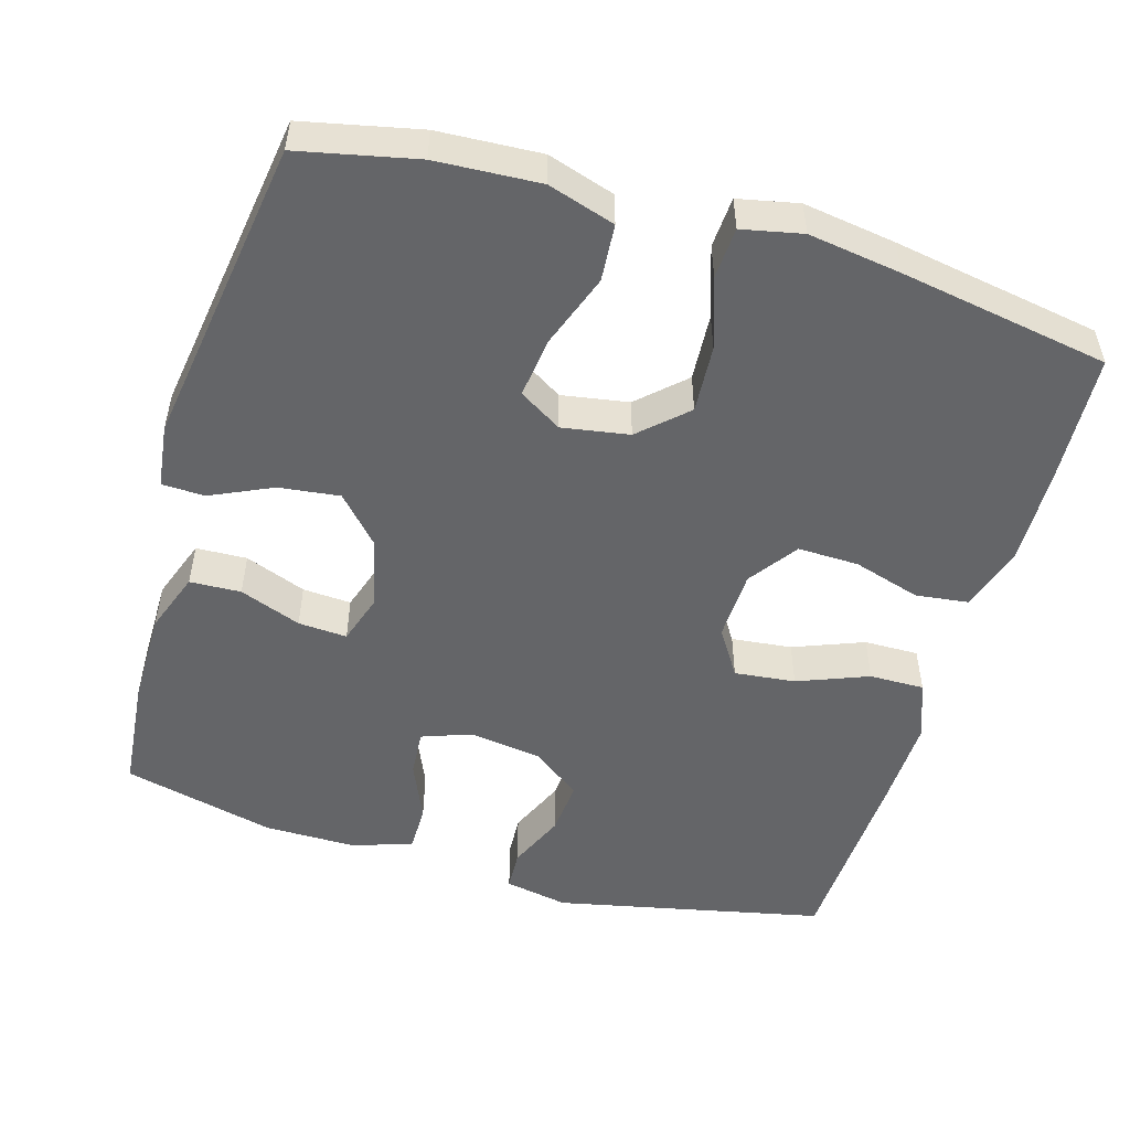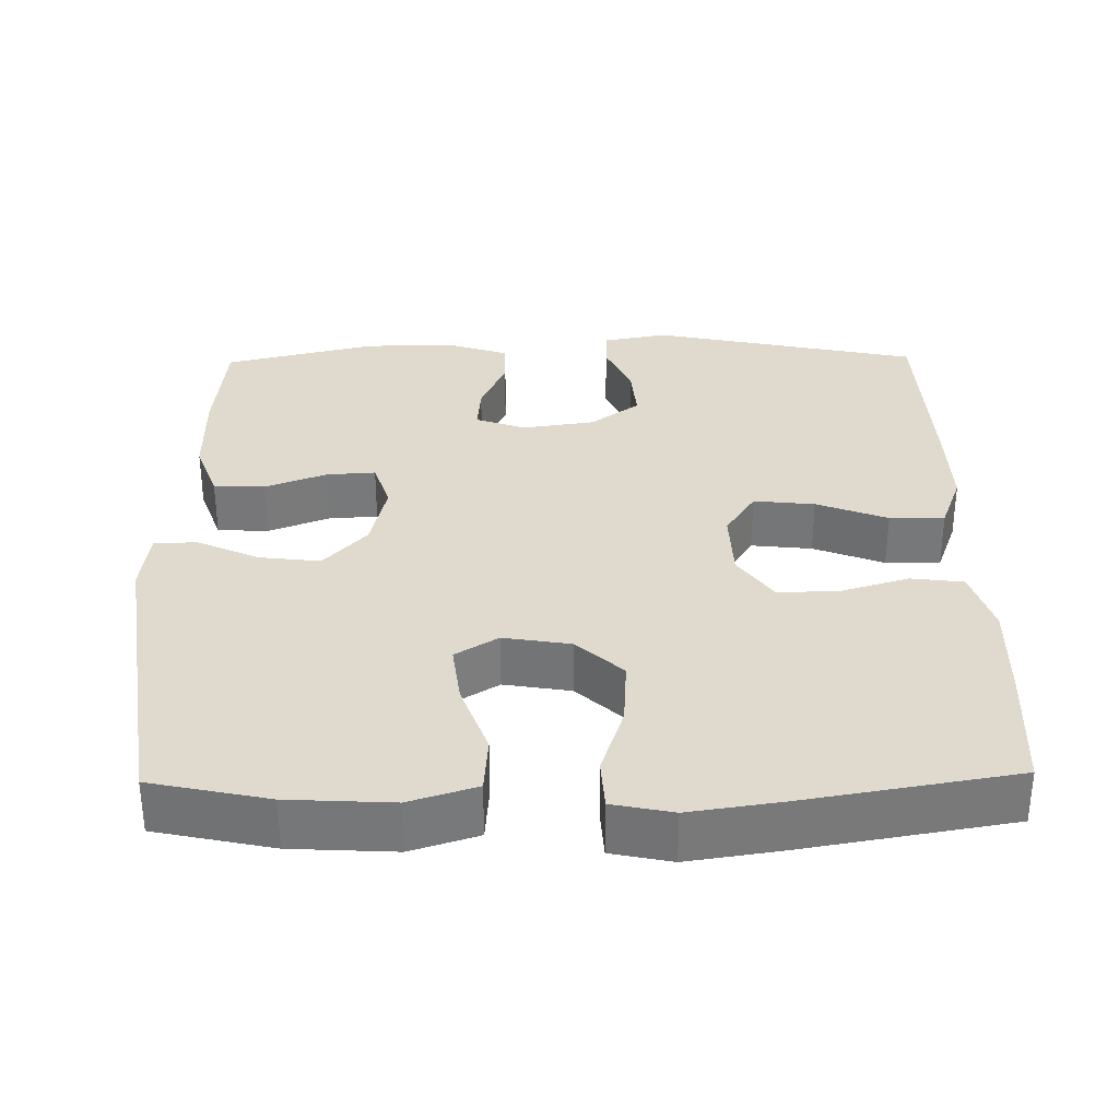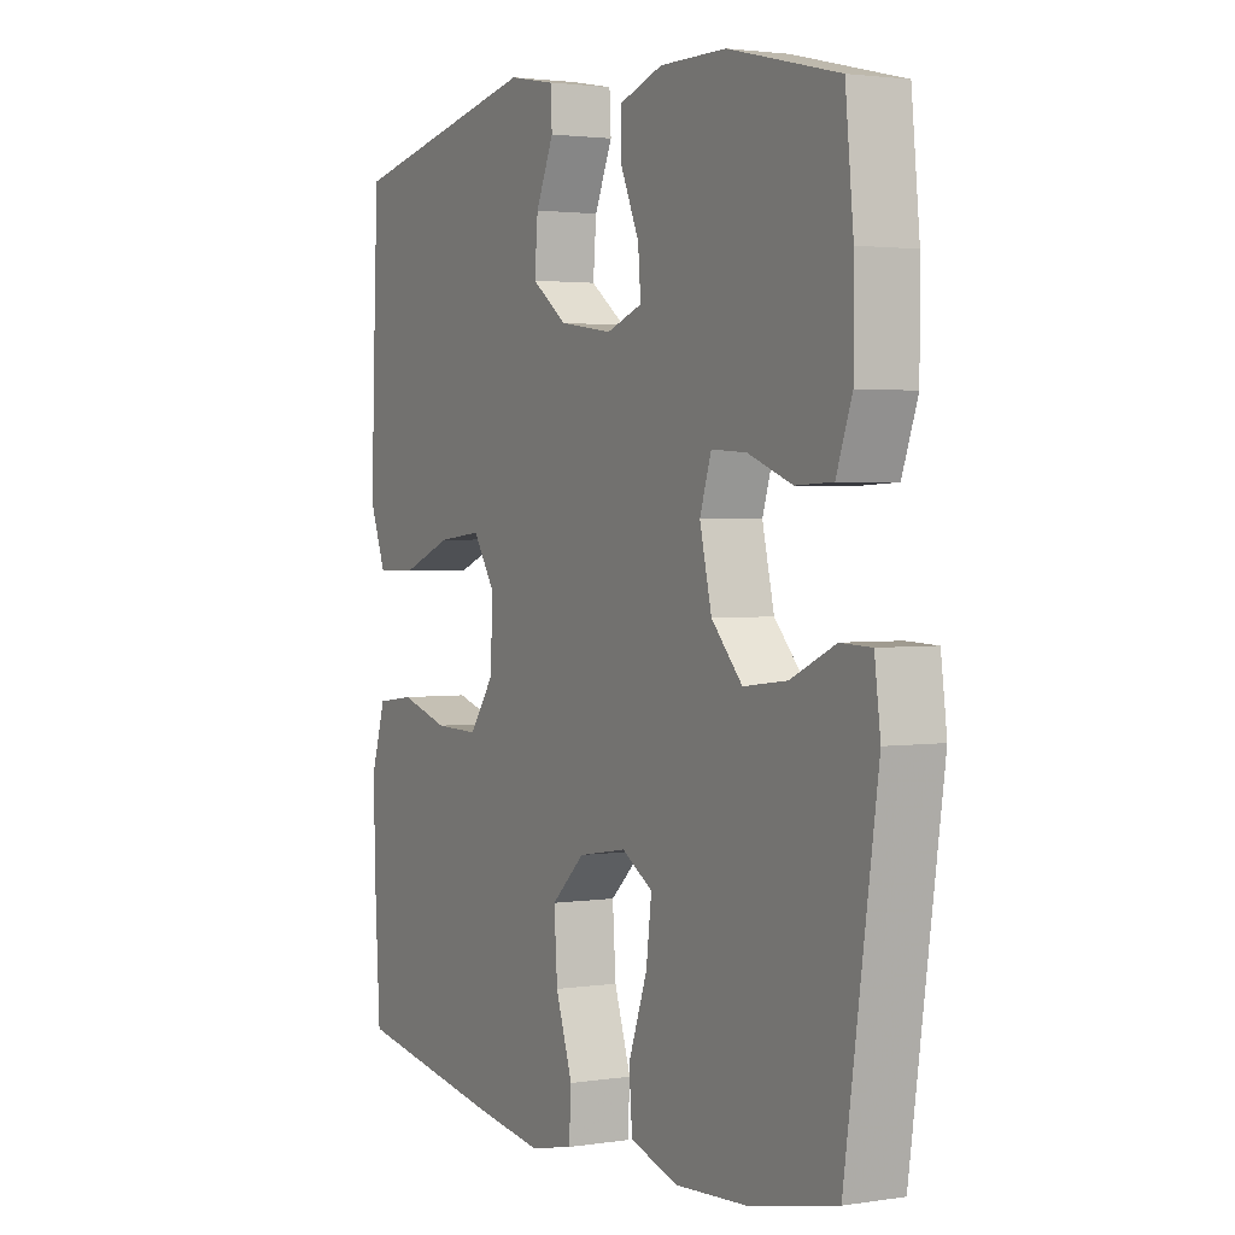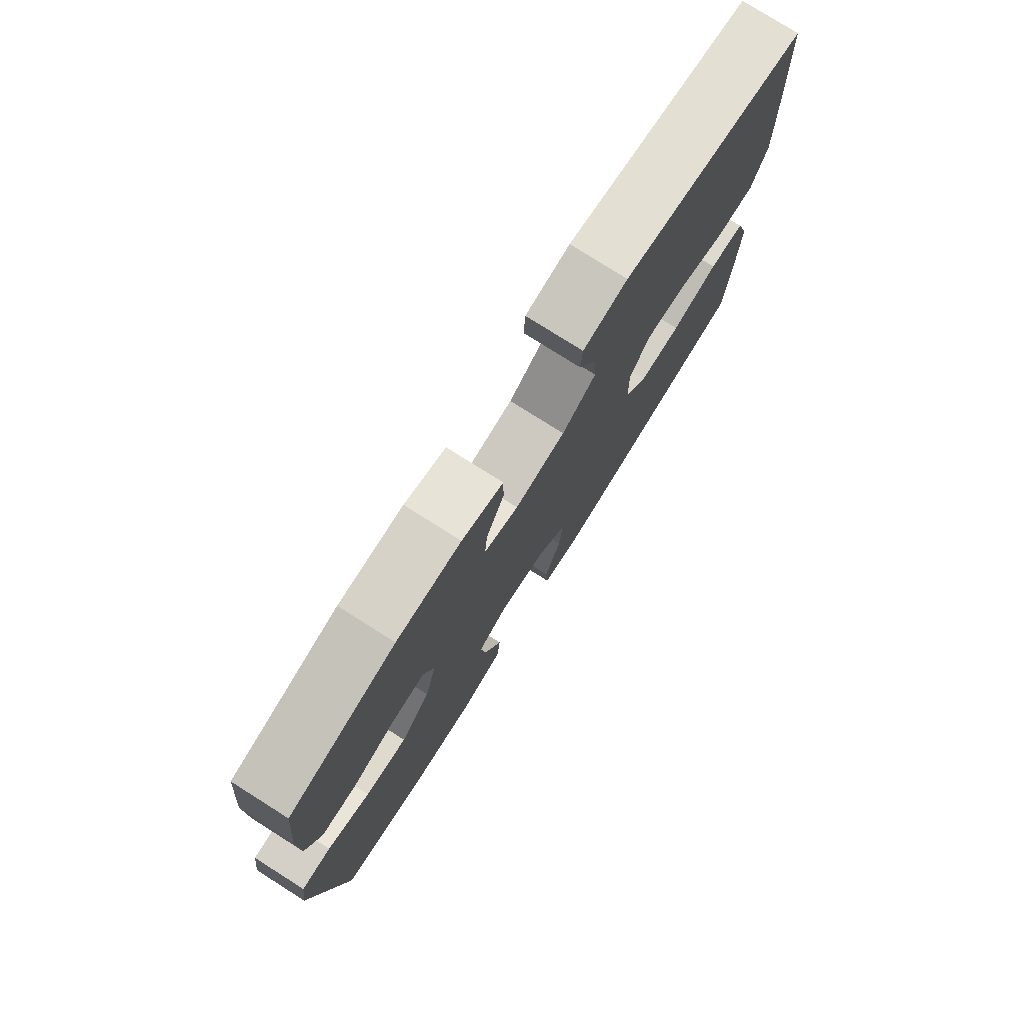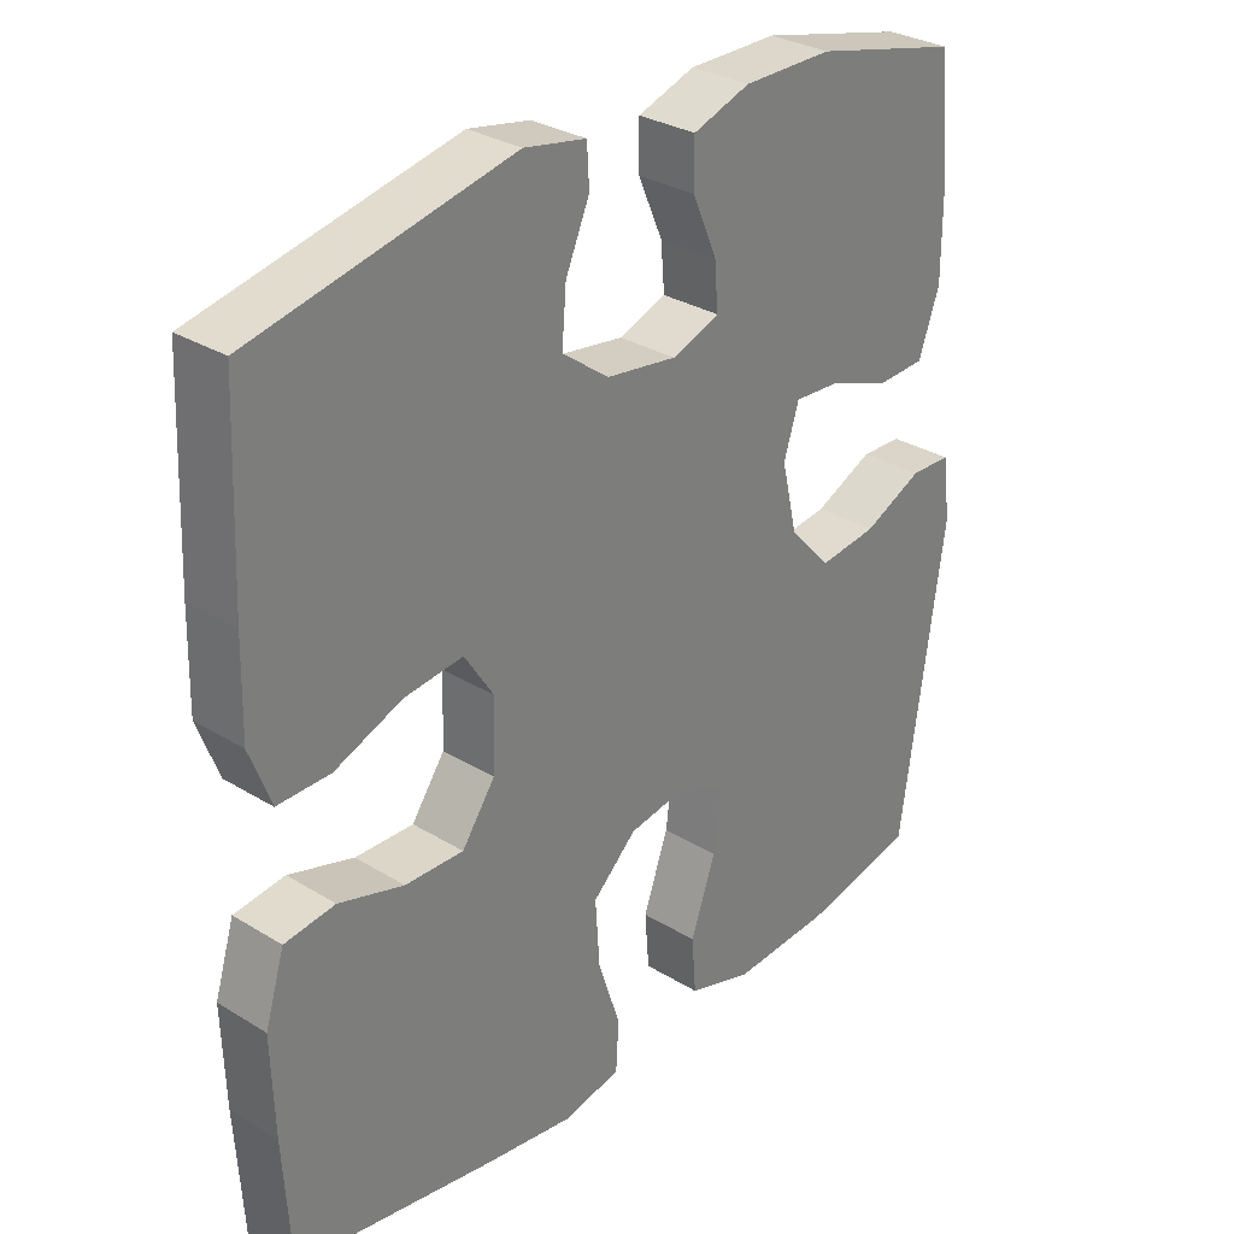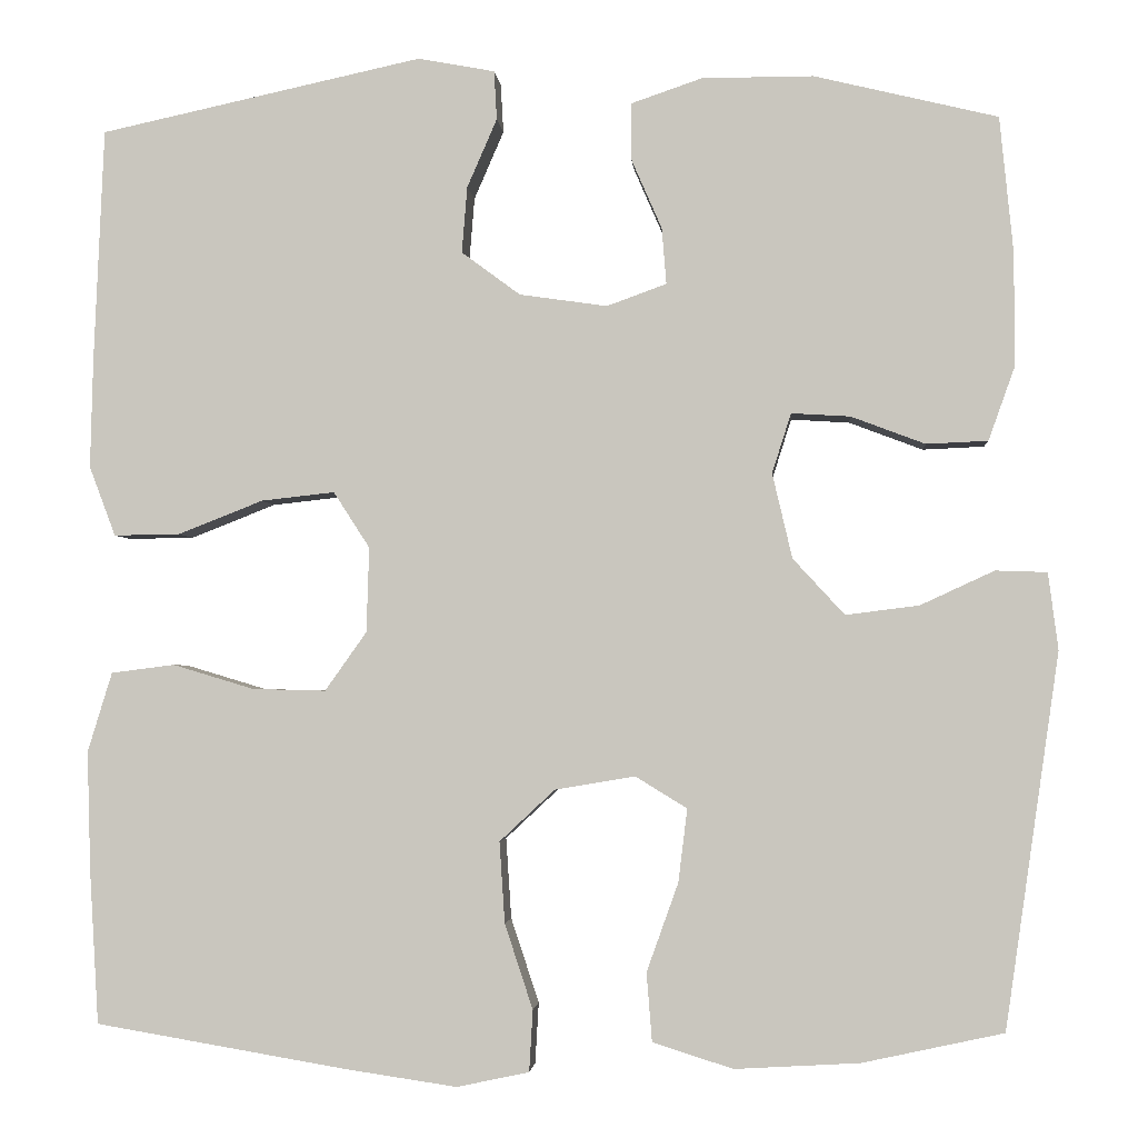
<metadata>
{"format":"obj","ext":"obj","renderer":"f3d","projection":"perspective","resolution":1024,"background":"white","views":[{"elev":-51.5,"azim":163.5,"up":"+Y"},{"elev":32.6,"azim":179.0,"up":"+Y"},{"elev":2.3,"azim":61.2,"up":"+Z"},{"elev":77.9,"azim":122.3,"up":"+Z"},{"elev":30.5,"azim":-48.5,"up":"+Z"},{"elev":-2.6,"azim":4.7,"up":"+Z"}]}
</metadata>
<code>
v 0.5 0.07 0.5
v 0.515 0.07 0.349
v 0.515 0.07 0.224
v 0.486 0.07 0.143
v 0.418 0.07 0.14
v 0.336 0.07 0.171
v 0.271 0.07 0.175
v 0.25 0.07 0.109
v 0.272 0.07 0.015
v 0.329 0.07 -0.047
v 0.41 0.07 -0.037
v 0.492 0.07 0.001
v 0.549 0.07 -0.001
v 0.56 0.07 -0.086
v 0.5 0.07 -0.5
v 0.344 0.07 -0.534
v 0.206 0.07 -0.542
v 0.117 0.07 -0.514
v 0.111 0.07 -0.438
v 0.146 0.07 -0.34
v 0.156 0.07 -0.259
v 0.099 0.07 -0.224
v 0.01 0.07 -0.239
v -0.051 0.07 -0.296
v -0.045 0.07 -0.386
v -0.014 0.07 -0.48
v -0.018 0.07 -0.548
v -0.098 0.07 -0.565
v -0.221 0.07 -0.547
v -0.5 0.07 -0.5
v -0.51 0.07 -0.331
v -0.514 0.07 -0.198
v -0.487 0.07 -0.11
v -0.417 0.07 -0.101
v -0.327 0.07 -0.128
v -0.246 0.07 -0.13
v -0.2 0.07 -0.065
v -0.197 0.07 0.029
v -0.237 0.07 0.091
v -0.318 0.07 0.082
v -0.412 0.07 0.045
v -0.485 0.07 0.044
v -0.514 0.07 0.121
v -0.511 0.07 0.243
v -0.5 0.07 0.5
v -0.143 0.07 0.577
v -0.058 0.07 0.561
v -0.055 0.07 0.507
v -0.088 0.07 0.431
v -0.094 0.07 0.358
v -0.029 0.07 0.31
v 0.068 0.07 0.296
v 0.134 0.07 0.32
v 0.129 0.07 0.382
v 0.095 0.07 0.46
v 0.095 0.07 0.522
v 0.174 0.07 0.549
v 0.297 0.07 0.549
v 0.5 0 0.5
v 0.515 0 0.349
v 0.515 0 0.224
v 0.486 0 0.143
v 0.418 0 0.14
v 0.336 0 0.171
v 0.271 0 0.175
v 0.25 0 0.109
v 0.272 0 0.015
v 0.329 0 -0.047
v 0.41 0 -0.037
v 0.492 0 0.001
v 0.549 0 -0.001
v 0.56 0 -0.086
v 0.5 0 -0.5
v 0.344 0 -0.534
v 0.206 0 -0.542
v 0.117 0 -0.514
v 0.111 0 -0.438
v 0.146 0 -0.34
v 0.156 0 -0.259
v 0.099 0 -0.224
v 0.01 0 -0.239
v -0.051 0 -0.296
v -0.045 0 -0.386
v -0.014 0 -0.48
v -0.018 0 -0.548
v -0.098 0 -0.565
v -0.221 0 -0.547
v -0.5 0 -0.5
v -0.51 0 -0.331
v -0.514 0 -0.198
v -0.487 0 -0.11
v -0.417 0 -0.101
v -0.327 0 -0.128
v -0.246 0 -0.13
v -0.2 0 -0.065
v -0.197 0 0.029
v -0.237 0 0.091
v -0.318 0 0.082
v -0.412 0 0.045
v -0.485 0 0.044
v -0.514 0 0.121
v -0.511 0 0.243
v -0.5 0 0.5
v -0.143 0 0.577
v -0.058 0 0.561
v -0.055 0 0.507
v -0.088 0 0.431
v -0.094 0 0.358
v -0.029 0 0.31
v 0.068 0 0.296
v 0.134 0 0.32
v 0.129 0 0.382
v 0.095 0 0.46
v 0.095 0 0.522
v 0.174 0 0.549
v 0.297 0 0.549
f 4 5 6
f 3 4 6
f 2 3 6
f 1 2 6
f 58 1 6
f 57 58 6
f 56 57 6
f 55 56 6
f 54 55 6
f 53 54 6 7
f 52 53 7 8
f 51 52 8 9
f 50 51 9 10
f 47 48 49
f 46 47 49
f 45 46 49
f 44 45 49
f 43 44 49
f 42 43 49
f 41 42 49
f 40 41 49
f 39 40 49 50
f 38 39 50 10
f 33 34 35
f 32 33 35
f 31 32 35
f 30 31 35
f 29 30 35
f 28 29 35
f 27 28 35
f 26 27 35
f 25 26 35
f 24 25 35 36
f 23 24 36 37
f 18 19 20
f 17 18 20
f 16 17 20
f 15 16 20
f 14 15 20
f 13 14 20
f 12 13 20
f 11 12 20
f 10 11 20 21
f 37 38 10
f 23 37 10
f 22 23 10
f 10 21 22
f 64 63 62
f 64 62 61
f 64 61 60
f 64 60 59
f 64 59 116
f 64 116 115
f 64 115 114
f 64 114 113
f 64 113 112
f 65 64 112 111
f 66 65 111 110
f 67 66 110 109
f 68 67 109 108
f 107 106 105
f 107 105 104
f 107 104 103
f 107 103 102
f 107 102 101
f 107 101 100
f 107 100 99
f 107 99 98
f 108 107 98 97
f 68 108 97 96
f 93 92 91
f 93 91 90
f 93 90 89
f 93 89 88
f 93 88 87
f 93 87 86
f 93 86 85
f 93 85 84
f 93 84 83
f 94 93 83 82
f 95 94 82 81
f 78 77 76
f 78 76 75
f 78 75 74
f 78 74 73
f 78 73 72
f 78 72 71
f 78 71 70
f 78 70 69
f 79 78 69 68
f 68 96 95
f 68 95 81
f 68 81 80
f 80 79 68
f 1 59 60 2
f 2 60 61 3
f 3 61 62 4
f 4 62 63 5
f 5 63 64 6
f 6 64 65 7
f 7 65 66 8
f 8 66 67 9
f 9 67 68 10
f 10 68 69 11
f 11 69 70 12
f 12 70 71 13
f 13 71 72 14
f 14 72 73 15
f 15 73 74 16
f 16 74 75 17
f 17 75 76 18
f 18 76 77 19
f 19 77 78 20
f 20 78 79 21
f 21 79 80 22
f 22 80 81 23
f 23 81 82 24
f 24 82 83 25
f 25 83 84 26
f 26 84 85 27
f 27 85 86 28
f 28 86 87 29
f 29 87 88 30
f 30 88 89 31
f 31 89 90 32
f 32 90 91 33
f 33 91 92 34
f 34 92 93 35
f 35 93 94 36
f 36 94 95 37
f 37 95 96 38
f 38 96 97 39
f 39 97 98 40
f 40 98 99 41
f 41 99 100 42
f 42 100 101 43
f 43 101 102 44
f 44 102 103 45
f 45 103 104 46
f 46 104 105 47
f 47 105 106 48
f 48 106 107 49
f 49 107 108 50
f 50 108 109 51
f 51 109 110 52
f 52 110 111 53
f 53 111 112 54
f 54 112 113 55
f 55 113 114 56
f 56 114 115 57
f 57 115 116 58
f 58 116 59 1

</code>
